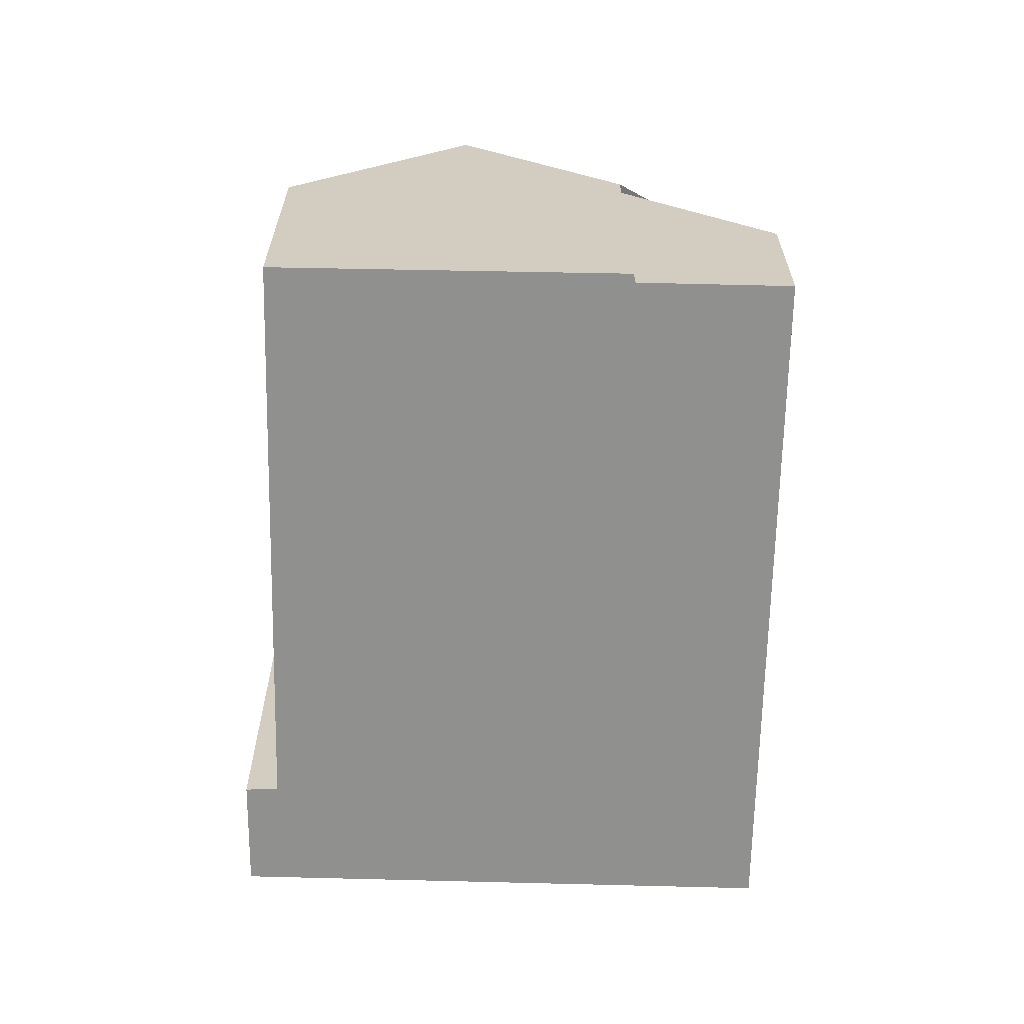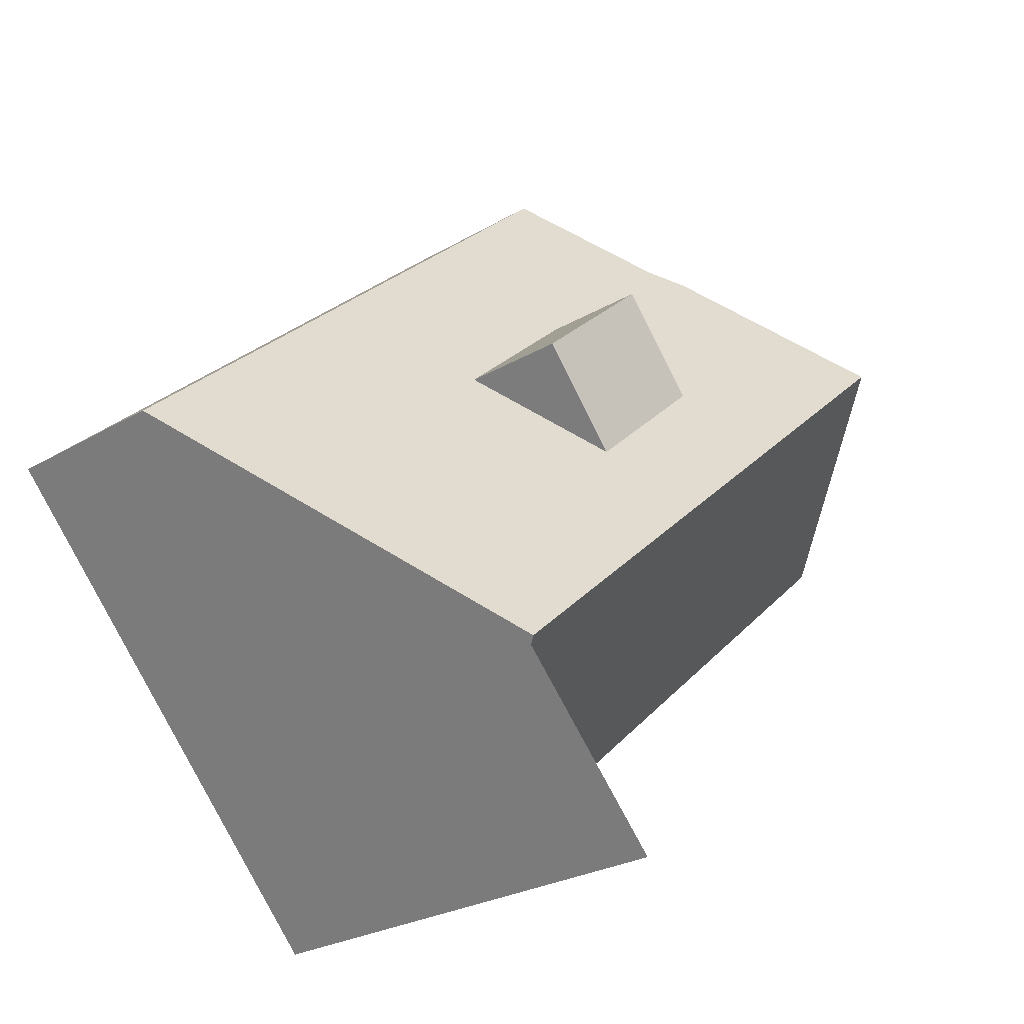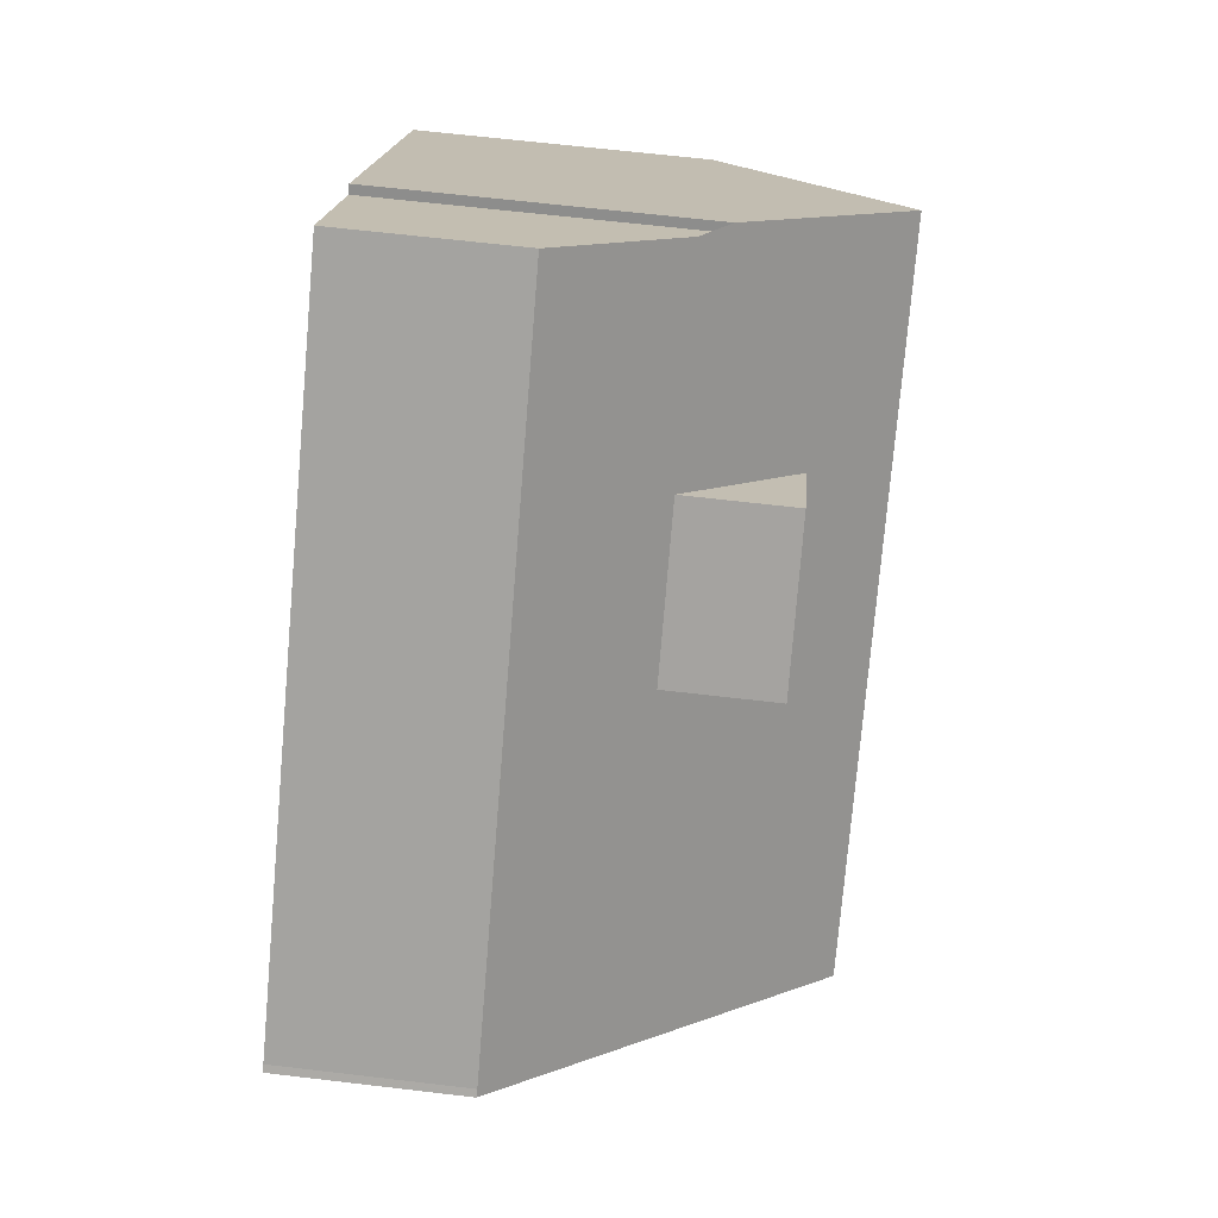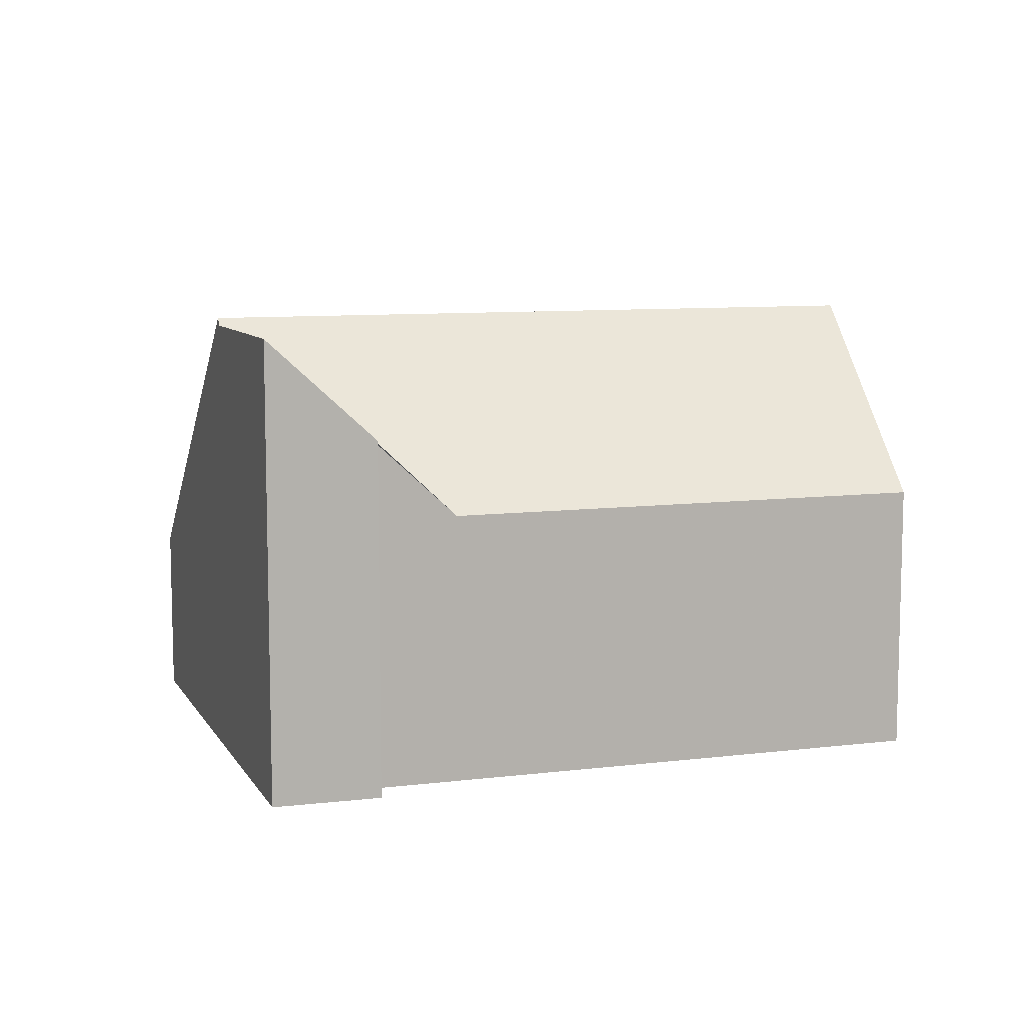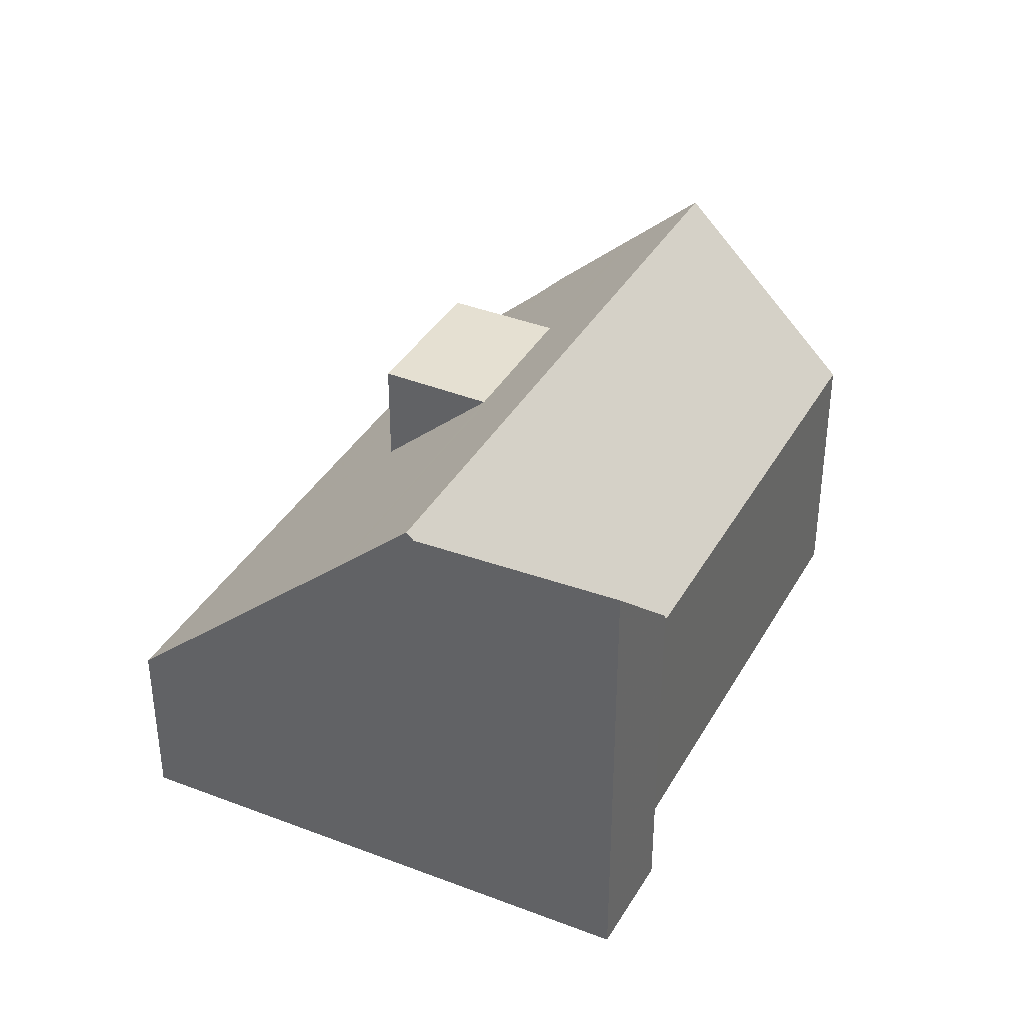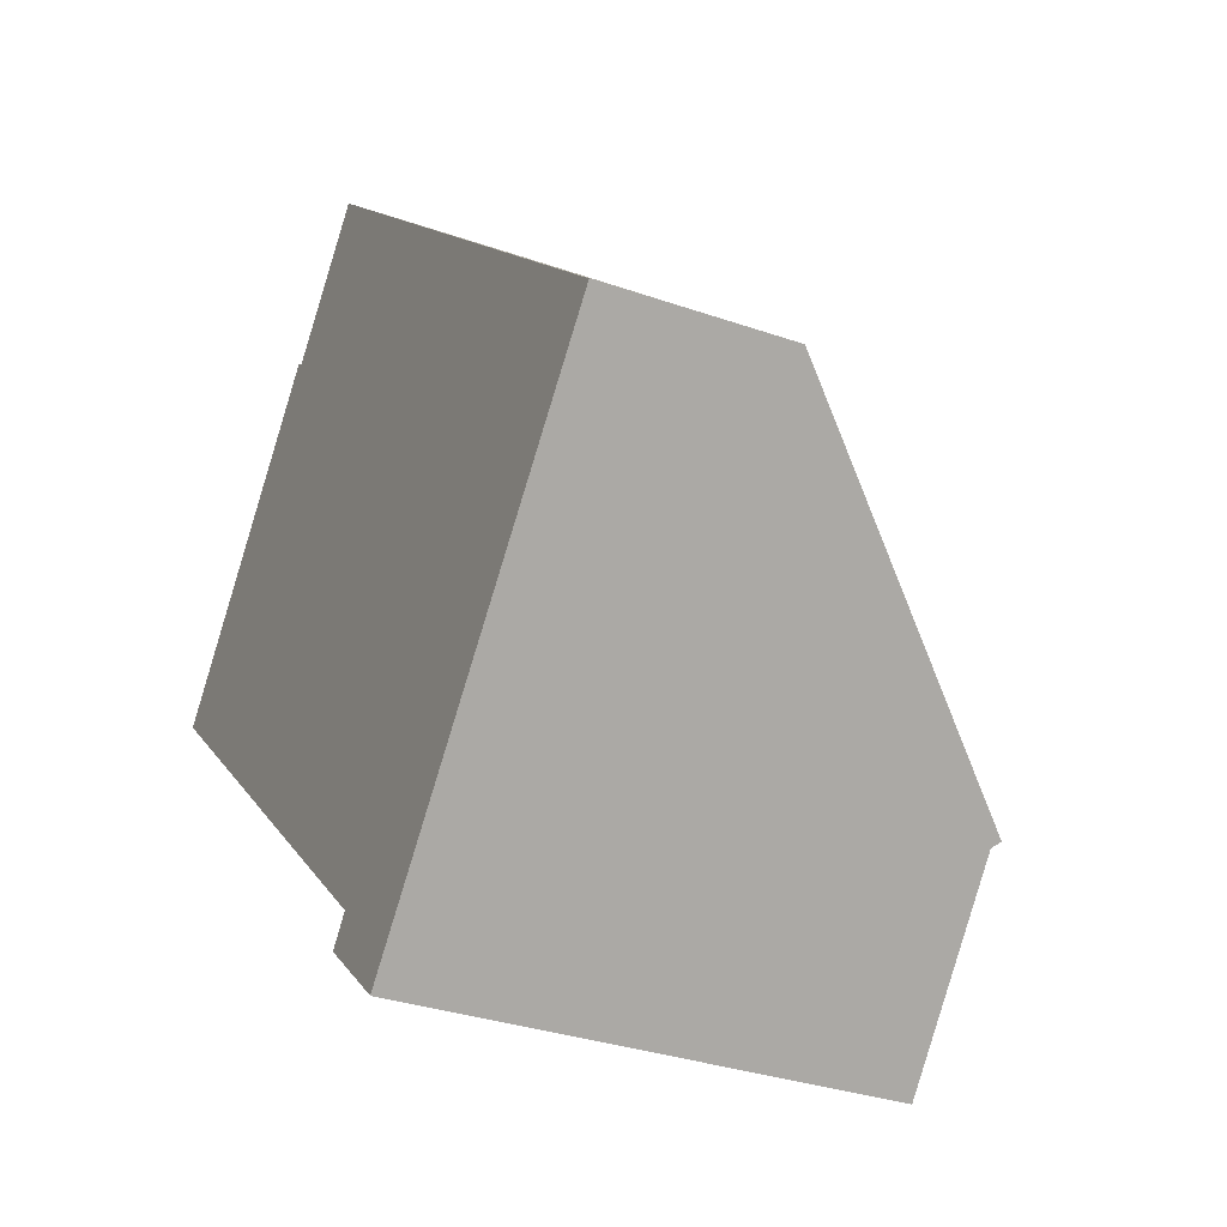
<metadata>
{"format":"obj","ext":"obj","renderer":"f3d","projection":"perspective","resolution":1024,"background":"white","views":[{"elev":-65.6,"azim":130.4,"up":"+Z"},{"elev":-25.5,"azim":-46.4,"up":"+Y"},{"elev":64.8,"azim":-83.2,"up":"+Y"},{"elev":9.6,"azim":23.5,"up":"+Z"},{"elev":37.8,"azim":-22.0,"up":"+Z"},{"elev":-32.2,"azim":-116.1,"up":"+Y"}]}
</metadata>
<code>
v -1084 -577.2 2.365
v -1084 -577.1 2.369
v -1077 -571 2.281
v -1075 -572.6 4.177
v -1075 -572.5 4.16
v -1072 -576.1 3.697
v -1078 -581.3 4.81
v -1078 -581.7 4.834
v -1079 -582.7 6.213
v -1081 -580.4 6.25
v -1074 -574.2 6.207
v -1081 -580.4 6.147
v -1081 -574.5 2.332
v -1082 -579.7 5.309
v -1081 -579.1 5.298
v -1075 -573.3 5.19
v -1077 -571.1 2.283
v -1075 -573.5 5.193
v -1074 -574.4 6.208
v -1076 -572.4 3.8
v -1076 -572.2 3.798
v -1081 -576.8 3.85
v -1074 -574.2 6.207
v -1081 -580.4 6.25
v -1081 -580.5 6.151
v -1077 -580.6 3.705
v -1077 -580.6 3.705
v -1081 -580.5 6.151
v -1073 -575 5.167
v -1080 -580.5 5.276
v -1080 -580.5 5.276
v -1078 -582 5.253
v -1078 -576.8 5.255
v -1077 -575.3 5.227
v -1074 -574.4 6.208
v -1073 -575.1 5.17
v -1072 -576.2 3.697
v -1083 -578.4 3.868
v -1080 -575.6 5.272
v -1080 -575.6 3.836
v -1078 -574.1 5.244
v -1078 -574.1 3.819
v -1079 -581.6 5.259
v -1079 -582.3 6.203
v -1072 -576.2 3.777
v -1077 -580.6 3.77
v -1077 -580.6 3.77
v -1072 -576 3.777
v -1077 -571.1 2.305
v -1077 -571 2.304
v -1081 -574.5 2.344
v -1084 -577.2 2.374
v -1074 -574.6 6.21
v -1074 -574.6 6.21
v -1075 -573.7 5.197
v -1076 -572.5 3.802
v -1077 -571.3 2.307
v -1074 -575.3 5.174
v -1073 -576.4 3.776
v -1073 -576.5 3.698
v -1077 -571.2 2.285
v -1075 -573.8 5.303
v -1075 -573.6 5.301
v -1082 -579.7 5.369
v -1081 -579.2 5.363
v -1075 -573.4 5.299
v -1078 -577.6 6.23
v -1078 -577.6 6.23
v -1078 -576.8 5.255
v -1080 -575.6 5.272
v -1078 -576.9 5.337
v -1078 -576.8 5.255
v -1080 -575.6 3.836
v -1081 -574.3 2.342
v -1077 -578.4 5.233
v -1080 -575.6 3.836
v -1080 -575.6 5.272
v -1076 -579.5 3.771
v -1076 -579.5 3.703
v -1081 -574.3 2.329
v -1076 -576.1 6.22
v -1076 -576.1 6.22
v -1078 -574.1 5.244
v -1077 -575.3 5.227
v -1077 -575.4 5.32
v -1078 -574.1 3.819
v -1077 -575.3 5.227
v -1079 -572.9 2.325
v -1075 -576.9 5.204
v -1078 -574.1 3.819
v -1078 -574.1 5.244
v -1074 -578 3.774
v -1074 -578 3.701
v -1079 -572.8 2.308
v -1081 -580.3 6.141
v -1082 -579.7 5.369
v -1082 -579.6 5.309
v -1083 -578.4 3.868
v -1081 -580.8 6.159
v -1081 -580.5 6.148
v -1081 -580.5 6.148
v -1084 -577.2 2.374
v -1084 -577.2 2.367
v -1081 -580.4 6.25
v -1081 -580.4 6.25
v -1080 -582 6.195
v -1079 -581.4 5.263
v -1073 -576.1 4.097
v -1073 -576 4.097
v -1078 -580.5 4.105
v -1078 -580.5 4.105
v -1072 -575.8 4.097
v -1076 -579.2 4.103
v -1075 -577.7 4.1
v -1079 -582.6 6.211
v -1078 -581.9 5.255
v -1078 -581.6 4.827
v -1078 -581.9 5.255
v -1079 -582.5 6.21
v -1078 -581.6 4.825
v -1084 -577.2 2.367
v -1084 -577.2 2.365
v -1084 -577.2 -4.441e-16
v -1084 -577.2 0
v -1081 -574.5 2.332
v -1084 -577.1 2.369
v -1084 -577.1 0
v -1081 -574.5 0
v -1077 -571 2.304
v -1077 -571 2.281
v -1077 -571 0
v -1077 -571 0
v -1075 -572.5 4.16
v -1075 -572.6 4.177
v -1075 -572.6 8.882e-16
v -1075 -572.5 0
v -1075 -573.3 5.19
v -1075 -572.5 4.16
v -1075 -572.5 0
v -1075 -573.3 8.882e-16
v -1072 -576.2 3.697
v -1072 -576.1 3.697
v -1072 -576.1 0
v -1072 -576.2 0
v -1078 -581.6 4.825
v -1078 -581.3 4.81
v -1078 -581.3 0
v -1078 -581.6 0
v -1078 -582 5.253
v -1078 -581.7 4.834
v -1078 -581.7 0
v -1078 -582 0
v -1079 -582.6 6.211
v -1079 -582.7 6.213
v -1079 -582.7 8.882e-16
v -1079 -582.6 -8.882e-16
v -1081 -580.4 6.147
v -1081 -580.4 6.25
v -1081 -580.4 0
v -1081 -580.4 8.882e-16
v -1082 -579.7 5.369
v -1081 -580.4 6.147
v -1081 -580.4 8.882e-16
v -1082 -579.7 -8.882e-16
v -1081 -574.3 2.329
v -1081 -574.5 2.332
v -1081 -574.5 0
v -1081 -574.3 0
v -1083 -578.4 3.868
v -1082 -579.7 5.309
v -1082 -579.7 0
v -1083 -578.4 0
v -1075 -573.4 5.299
v -1075 -573.3 5.19
v -1075 -573.3 8.882e-16
v -1075 -573.4 0
v -1077 -571 2.281
v -1077 -571.1 2.283
v -1077 -571.1 0
v -1077 -571 0
v -1075 -572.6 4.177
v -1076 -572.2 3.798
v -1076 -572.2 0
v -1075 -572.6 8.882e-16
v -1073 -575 5.167
v -1074 -574.2 6.207
v -1074 -574.2 8.882e-16
v -1073 -575 0
v -1078 -581.3 4.81
v -1077 -580.6 3.705
v -1077 -580.6 0
v -1078 -581.3 0
v -1081 -580.4 6.25
v -1081 -580.5 6.151
v -1081 -580.5 -8.882e-16
v -1081 -580.4 0
v -1072 -575.8 4.097
v -1073 -575 5.167
v -1073 -575 0
v -1072 -575.8 0
v -1079 -582.7 6.213
v -1078 -582 5.253
v -1078 -582 0
v -1079 -582.7 8.882e-16
v -1073 -576.5 3.698
v -1072 -576.2 3.697
v -1072 -576.2 0
v -1073 -576.5 4.441e-16
v -1084 -577.2 2.374
v -1083 -578.4 3.868
v -1083 -578.4 0
v -1084 -577.2 0
v -1080 -582 6.195
v -1079 -582.3 6.203
v -1079 -582.3 -8.882e-16
v -1080 -582 0
v -1072 -576.1 3.697
v -1072 -576 3.777
v -1072 -576 -4.441e-16
v -1072 -576.1 0
v -1076 -572.2 3.798
v -1077 -571 2.304
v -1077 -571 0
v -1076 -572.2 0
v -1084 -577.2 2.365
v -1084 -577.2 2.374
v -1084 -577.2 0
v -1084 -577.2 -4.441e-16
v -1074 -578 3.701
v -1073 -576.5 3.698
v -1073 -576.5 4.441e-16
v -1074 -578 0
v -1077 -571.1 2.283
v -1077 -571.2 2.285
v -1077 -571.2 0
v -1077 -571.1 0
v -1082 -579.7 5.309
v -1082 -579.7 5.369
v -1082 -579.7 -8.882e-16
v -1082 -579.7 0
v -1074 -574.2 6.207
v -1075 -573.4 5.299
v -1075 -573.4 0
v -1074 -574.2 8.882e-16
v -1077 -580.6 3.705
v -1076 -579.5 3.703
v -1076 -579.5 0
v -1077 -580.6 0
v -1079 -572.8 2.308
v -1081 -574.3 2.329
v -1081 -574.3 0
v -1079 -572.8 0
v -1076 -579.5 3.703
v -1074 -578 3.701
v -1074 -578 0
v -1076 -579.5 0
v -1077 -571.2 2.285
v -1079 -572.8 2.308
v -1079 -572.8 0
v -1077 -571.2 0
v -1081 -580.5 6.151
v -1081 -580.8 6.159
v -1081 -580.8 -8.882e-16
v -1081 -580.5 -8.882e-16
v -1084 -577.1 2.369
v -1084 -577.2 2.367
v -1084 -577.2 0
v -1084 -577.1 0
v -1081 -580.8 6.159
v -1080 -582 6.195
v -1080 -582 0
v -1081 -580.8 -8.882e-16
v -1072 -576 3.777
v -1072 -575.8 4.097
v -1072 -575.8 0
v -1072 -576 -4.441e-16
v -1079 -582.5 6.21
v -1079 -582.6 6.211
v -1079 -582.6 -8.882e-16
v -1079 -582.5 8.882e-16
v -1078 -581.7 4.834
v -1078 -581.6 4.827
v -1078 -581.6 0
v -1078 -581.7 0
v -1079 -582.3 6.203
v -1079 -582.5 6.21
v -1079 -582.5 8.882e-16
v -1079 -582.3 -8.882e-16
v -1078 -581.6 4.827
v -1078 -581.6 4.825
v -1078 -581.6 0
v -1078 -581.6 0
v -1084 -577.2 0
v -1084 -577.1 0
v -1077 -571 0
v -1075 -572.6 0
v -1075 -572.5 0
v -1072 -576.1 0
v -1078 -581.3 0
v -1078 -581.7 0
v -1079 -582.7 0
f 63 19 53 62
f 96 65 95
f 98 22 15 97
f 56 20 18 55
f 21 4 5 16 18 20
f 66 11 19 63
f 50 21 20 49
f 57 49 20 56
f 54 35 36 58
f 107 43 44 106
f 109 45 59 108
f 110 47 43 107
f 41 34 42
f 35 23 29 36
f 112 48 45 109
f 102 51 22 98
f 39 33 40
f 116 32 9 115
f 59 45 37 60
f 117 8 32 116
f 48 6 37 45
f 49 17 3 50
f 61 17 49 57
f 103 2 13 51 102
f 84 69 70 83
f 81 67 71 85
f 86 73 74 88
f 89 75 68 82
f 114 92 78 113
f 90 76 77 91
f 93 79 78 92
f 88 74 80 94
f 62 55 18 63
f 97 15 65 96
f 63 18 16 66
f 85 71 72 87
f 95 65 71 67 104
f 72 15 22 73
f 73 22 51 74
f 105 68 75 30 101
f 113 78 46 111
f 79 27 46 78
f 74 51 13 80
f 71 65 15 72
f 85 62 53 81
f 86 56 55 87
f 88 57 56 86
f 82 54 58 89
f 108 59 92 114
f 92 59 60 93
f 94 61 57 88
f 87 55 62 85
f 95 12 64 96
f 97 14 38 98
f 99 25 100
f 98 38 52 102
f 102 52 1 103
f 96 64 14 97
f 104 10 12 95
f 101 28 24 105
f 106 99 100 31 107
f 108 58 36 109
f 107 31 110
f 109 36 29 112
f 113 75 89 114
f 111 30 75 113
f 114 89 58 108
f 119 44 43 118
f 118 43 47 26 7 120
f 118 116 115 119
f 120 117 116 118
f 122 123 124 121
f 126 127 128 125
f 130 131 132 129
f 134 135 136 133
f 138 139 140 137
f 142 143 144 141
f 146 147 148 145
f 150 151 152 149
f 154 155 156 153
f 158 159 160 157
f 162 163 164 161
f 166 167 168 165
f 170 171 172 169
f 174 175 176 173
f 178 179 180 177
f 182 183 184 181
f 186 187 188 185
f 190 191 192 189
f 194 195 196 193
f 198 199 200 197
f 202 203 204 201
f 206 207 208 205
f 210 211 212 209
f 214 215 216 213
f 218 219 220 217
f 222 223 224 221
f 226 227 228 225
f 230 231 232 229
f 234 235 236 233
f 238 239 240 237
f 242 243 244 241
f 246 247 248 245
f 250 251 252 249
f 254 255 256 253
f 258 259 260 257
f 262 263 264 261
f 266 267 268 265
f 270 271 272 269
f 274 275 276 273
f 278 279 280 277
f 282 283 284 281
f 286 287 288 285
f 290 291 292 289
f 294 295 296 297 298 299 300 301 293

</code>
